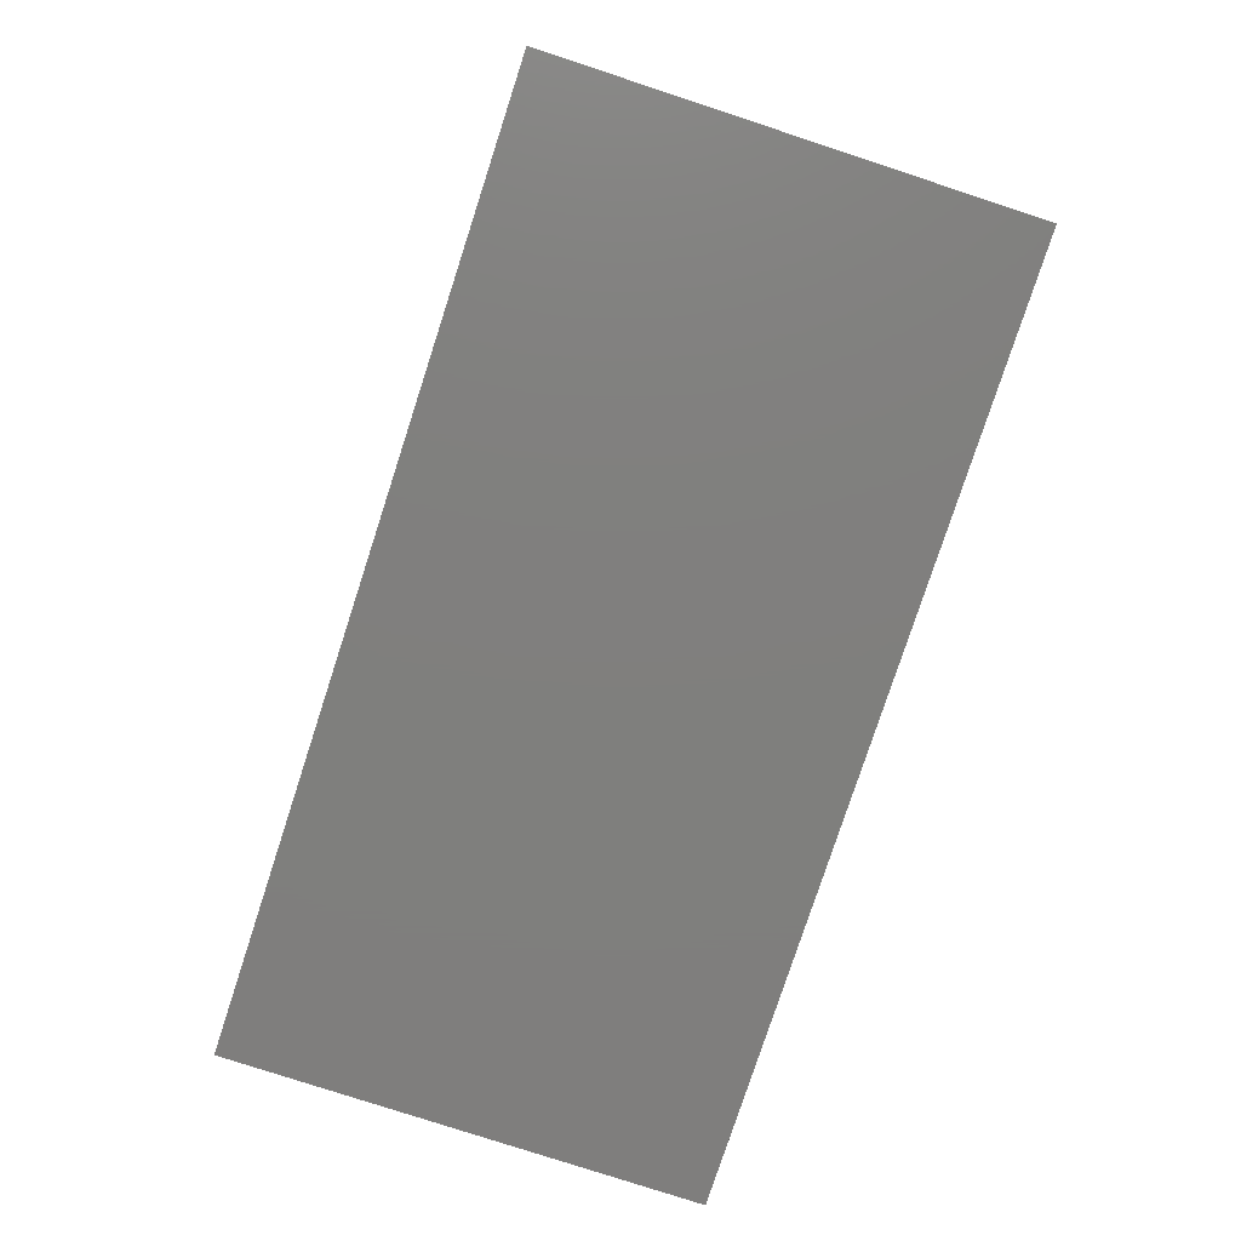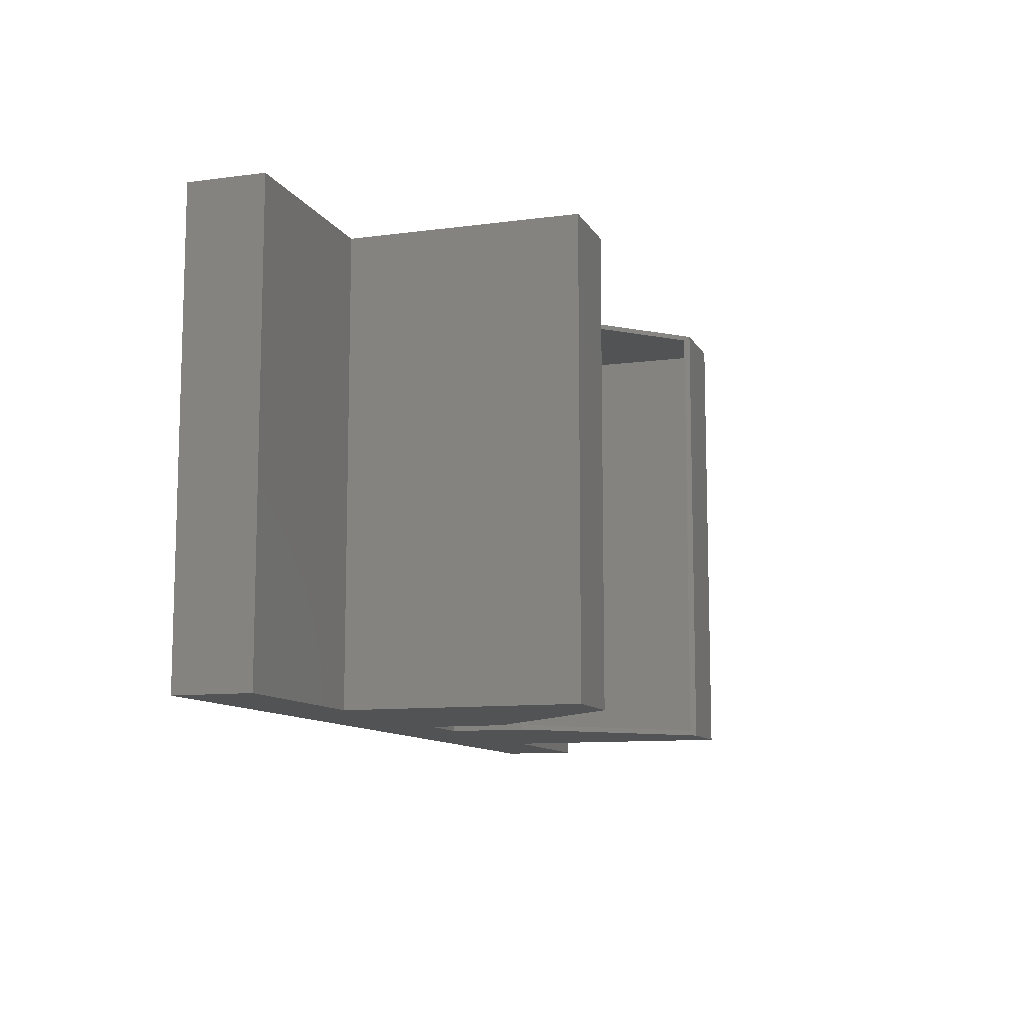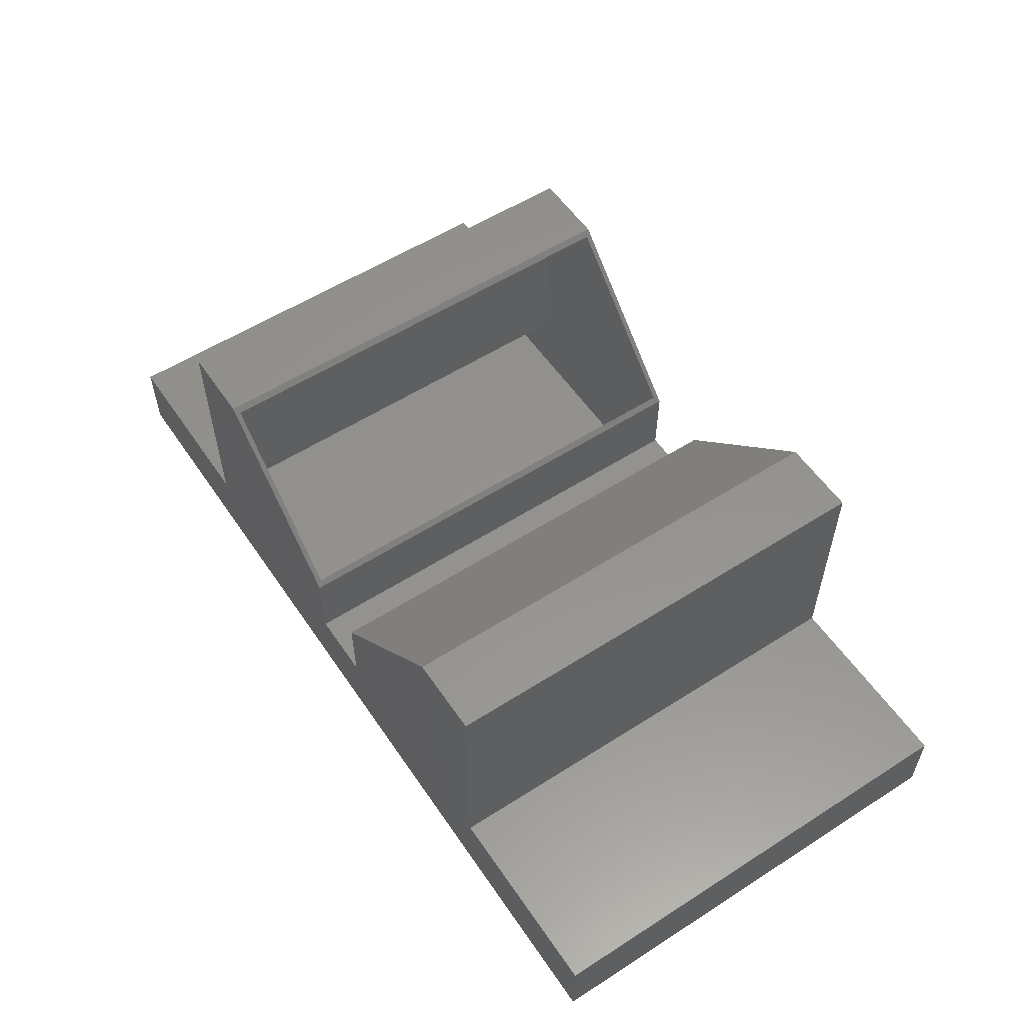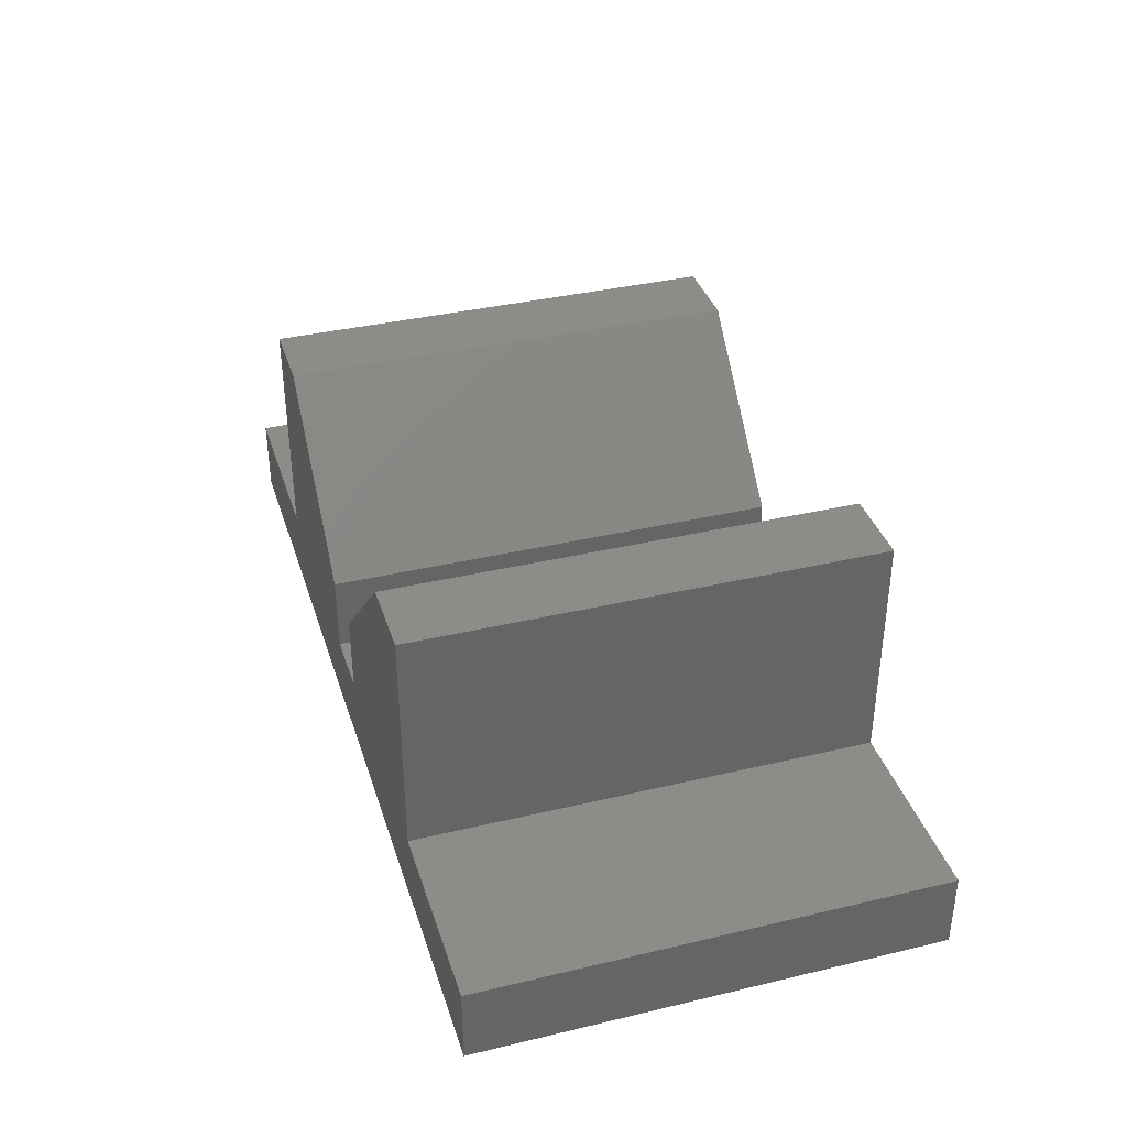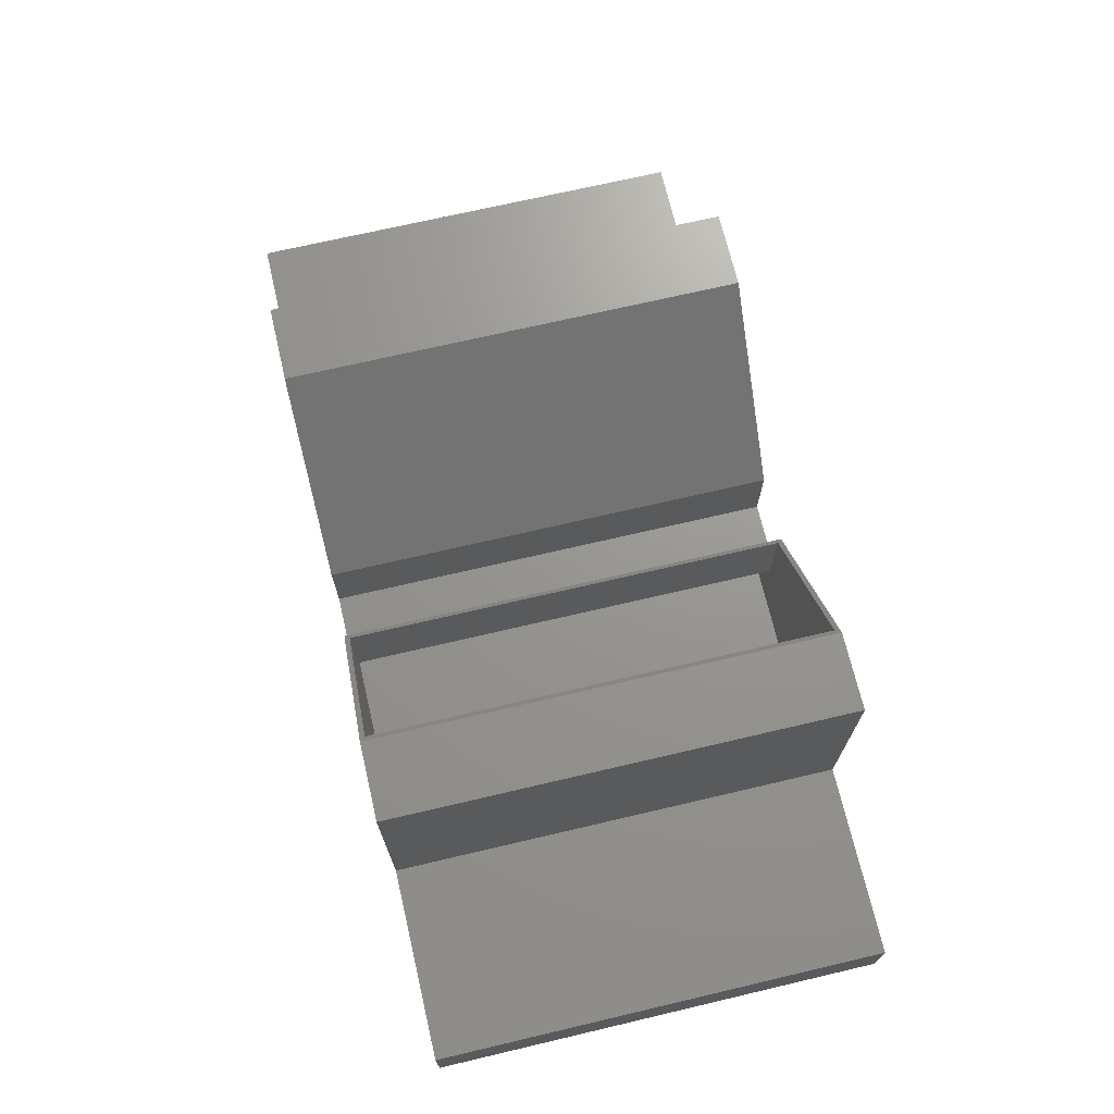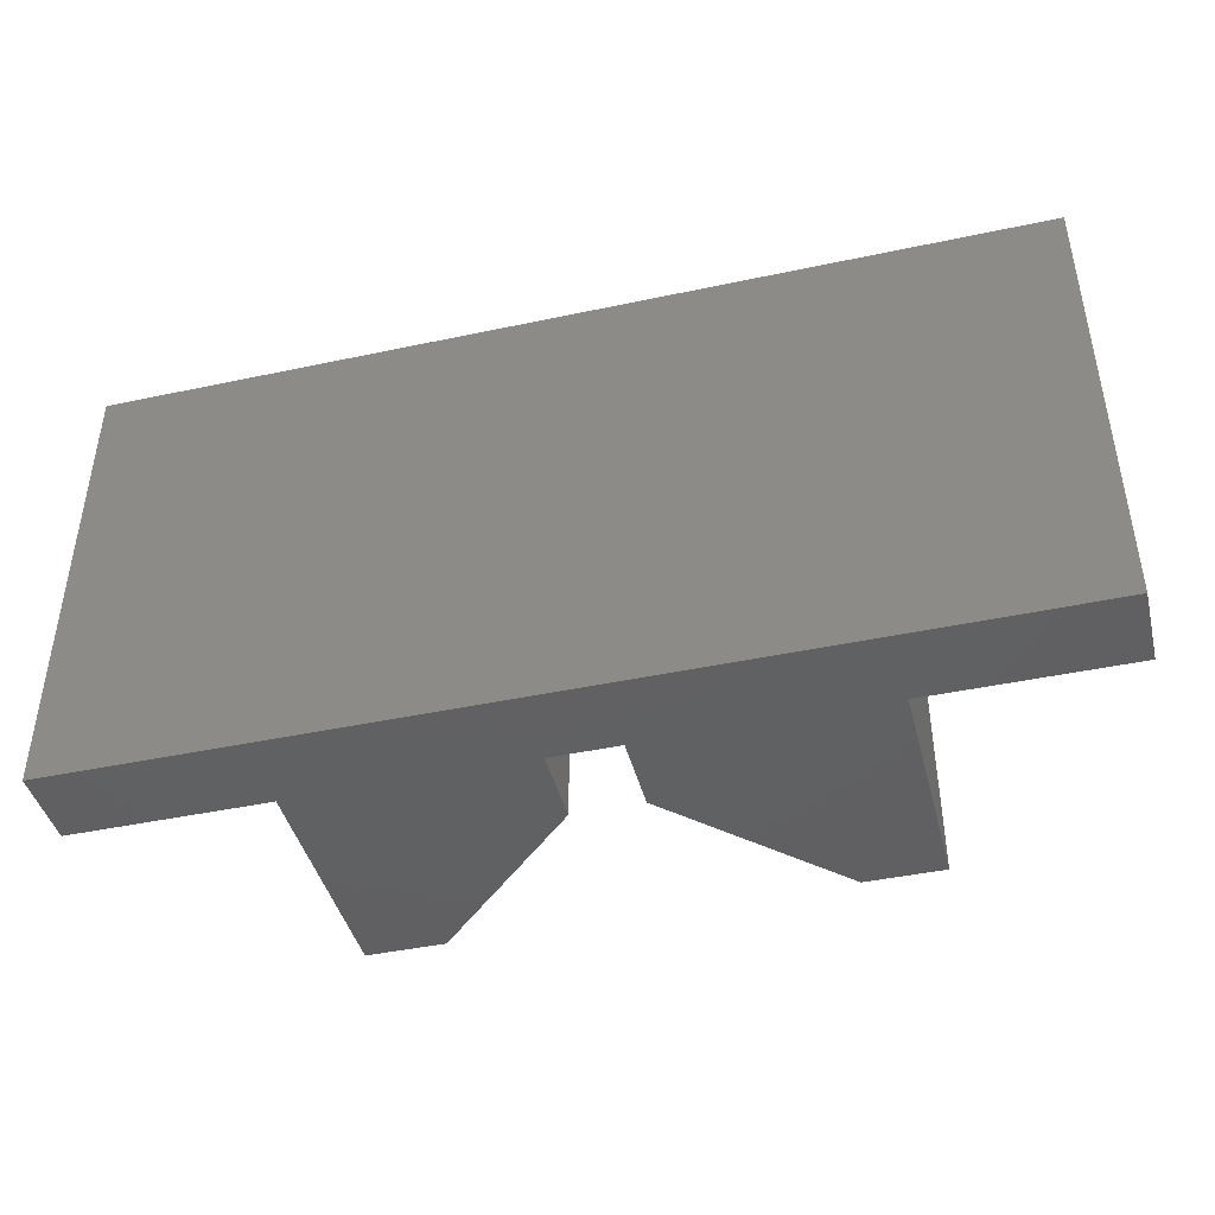
<metadata>
{"format":"stl","ext":"stl","renderer":"f3d","projection":"perspective","resolution":1024,"background":"white","views":[{"elev":-79.2,"azim":-108.1,"up":"+Z"},{"elev":-10.4,"azim":-71.5,"up":"+Y"},{"elev":56.1,"azim":-123.8,"up":"+Z"},{"elev":36.9,"azim":73.0,"up":"+Z"},{"elev":70.3,"azim":76.8,"up":"+Z"},{"elev":-43.1,"azim":-165.8,"up":"+Y"}]}
</metadata>
<code>
# stl→obj: 56 verts, 108 faces
v 0.0007401 9.806e-17 0.2824
v 0.008553 -0.007812 0.2902
v 0.2285 -0.007812 0.5101
v 0.0007401 -0.7031 0.2824
v 0.2363 -0.7031 0.5179
v 0.2285 -0.6953 0.5101
v 0.008553 -0.6953 0.2902
v 0.2363 1.389e-16 0.5179
v 0.3462 -0.6953 0.5101
v 0.3462 -0.007812 0.5101
v 0.008553 -0.007812 0.1568
v 0.008553 -0.6953 0.1568
v -0.4478 -0.007812 0.1568
v -0.1101 -0.007812 0.1568
v -0.1101 -0.007812 0.2792
v -0.3411 -0.007812 0.5101
v -0.4478 -0.007812 0.5101
v 0.3462 -0.007812 0.1568
v 0.6406 -0.007812 0.05469
v 0.6406 -0.007812 0.1568
v -0.7422 -0.007812 0.1568
v -0.7422 -0.007812 0.05469
v -0.4478 -0.6953 0.1568
v -0.4478 -0.6953 0.5101
v -0.3411 -0.6953 0.5101
v -0.1101 -0.6953 0.2792
v -0.1101 -0.6953 0.1568
v 0.3462 -0.6953 0.1568
v 0.6406 -0.6953 0.05469
v -0.7422 -0.6953 0.05469
v -0.7422 -0.6953 0.1568
v 0.6406 -0.6953 0.1568
v -0.75 -0.7031 0.04688
v 0.6484 -0.7031 0.04688
v 0.6484 -0.7031 0.1646
v 0.354 -0.7031 0.1646
v 0.0007401 -0.7031 0.1646
v -0.1023 -0.7031 0.1646
v -0.4556 -0.7031 0.1646
v -0.75 -0.7031 0.1646
v 0.354 -0.7031 0.5179
v -0.4556 -0.7031 0.5179
v -0.1023 -0.7031 0.2824
v -0.3378 -0.7031 0.5179
v -0.75 0 0.04688
v -0.75 7.354e-18 0.1646
v -0.4556 4.004e-17 0.1646
v -0.1023 7.926e-17 0.1646
v 0.0007401 9.07e-17 0.1646
v 0.354 1.299e-16 0.1646
v 0.6484 1.626e-16 0.1646
v 0.6484 1.553e-16 0.04688
v 0.354 1.52e-16 0.5179
v -0.3378 7.518e-17 0.5179
v -0.1023 8.662e-17 0.2824
v -0.4556 6.21e-17 0.5179
f 1 2 3
f 4 5 6
f 4 6 7
f 4 7 2
f 4 2 1
f 6 5 3
f 3 5 8
f 3 8 1
f 9 6 10
f 10 6 3
f 2 7 11
f 11 7 12
f 13 14 15
f 13 15 16
f 13 16 17
f 11 18 10
f 11 10 3
f 11 3 2
f 19 20 18
f 19 18 11
f 19 11 14
f 19 14 13
f 19 13 21
f 19 21 22
f 23 24 25
f 23 25 26
f 23 26 27
f 12 7 6
f 12 6 9
f 12 9 28
f 29 30 31
f 29 31 23
f 29 23 27
f 29 27 12
f 29 12 28
f 29 28 32
f 30 29 22
f 22 29 19
f 19 29 20
f 20 29 32
f 23 31 13
f 13 31 21
f 12 27 11
f 11 27 14
f 32 28 20
f 20 28 18
f 18 28 10
f 10 28 9
f 25 24 16
f 16 24 17
f 14 27 15
f 15 27 26
f 15 26 16
f 16 26 25
f 17 24 13
f 13 24 23
f 21 31 22
f 22 31 30
f 33 34 35
f 33 35 36
f 33 36 37
f 33 37 38
f 33 38 39
f 33 39 40
f 37 36 4
f 4 36 41
f 4 41 5
f 39 38 42
f 42 38 43
f 42 43 44
f 45 46 47
f 45 47 48
f 45 48 49
f 45 49 50
f 45 50 51
f 45 51 52
f 8 53 1
f 1 53 50
f 1 50 49
f 54 55 56
f 56 55 48
f 56 48 47
f 46 45 40
f 40 45 33
f 39 47 40
f 40 47 46
f 56 47 42
f 42 47 39
f 44 54 42
f 42 54 56
f 55 54 43
f 43 54 44
f 48 55 38
f 38 55 43
f 37 49 38
f 38 49 48
f 1 49 4
f 4 49 37
f 41 53 5
f 5 53 8
f 50 53 36
f 36 53 41
f 35 51 36
f 36 51 50
f 52 51 34
f 34 51 35
f 33 45 34
f 34 45 52

</code>
